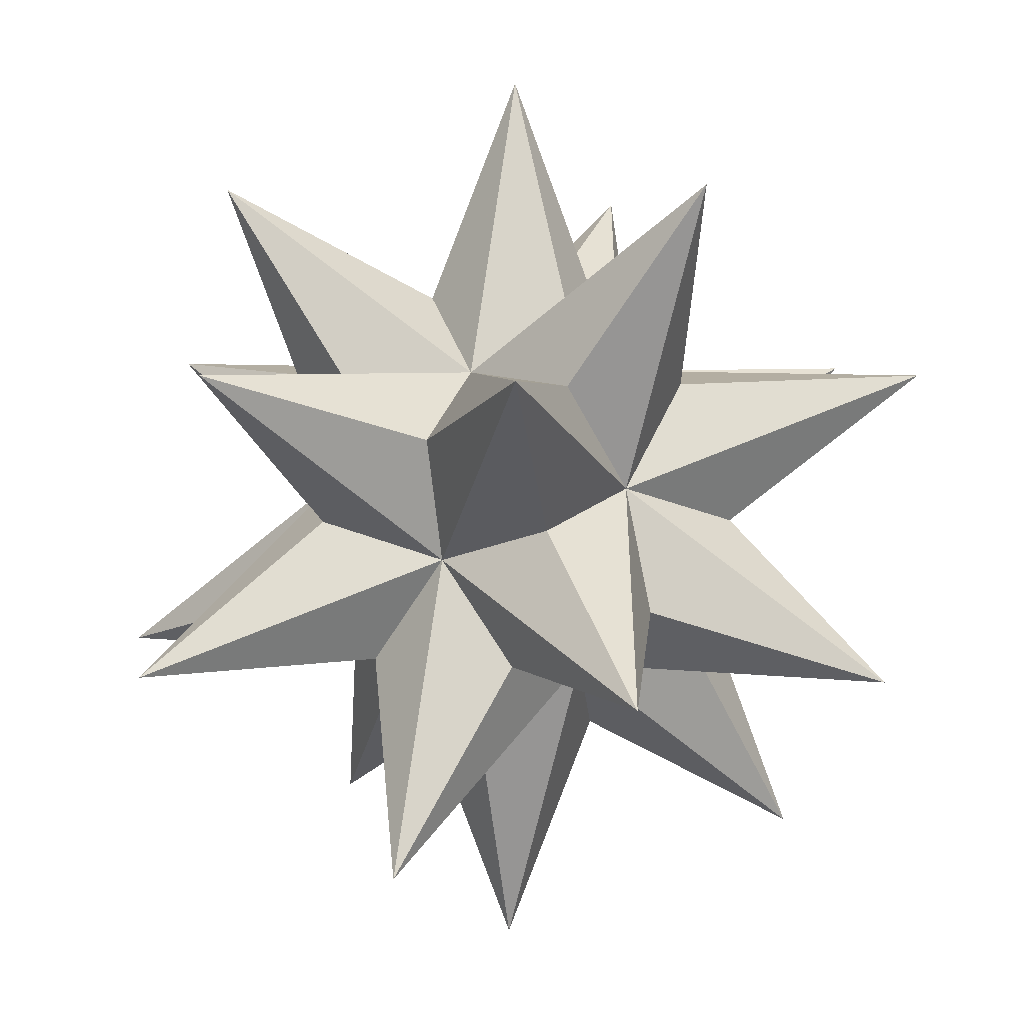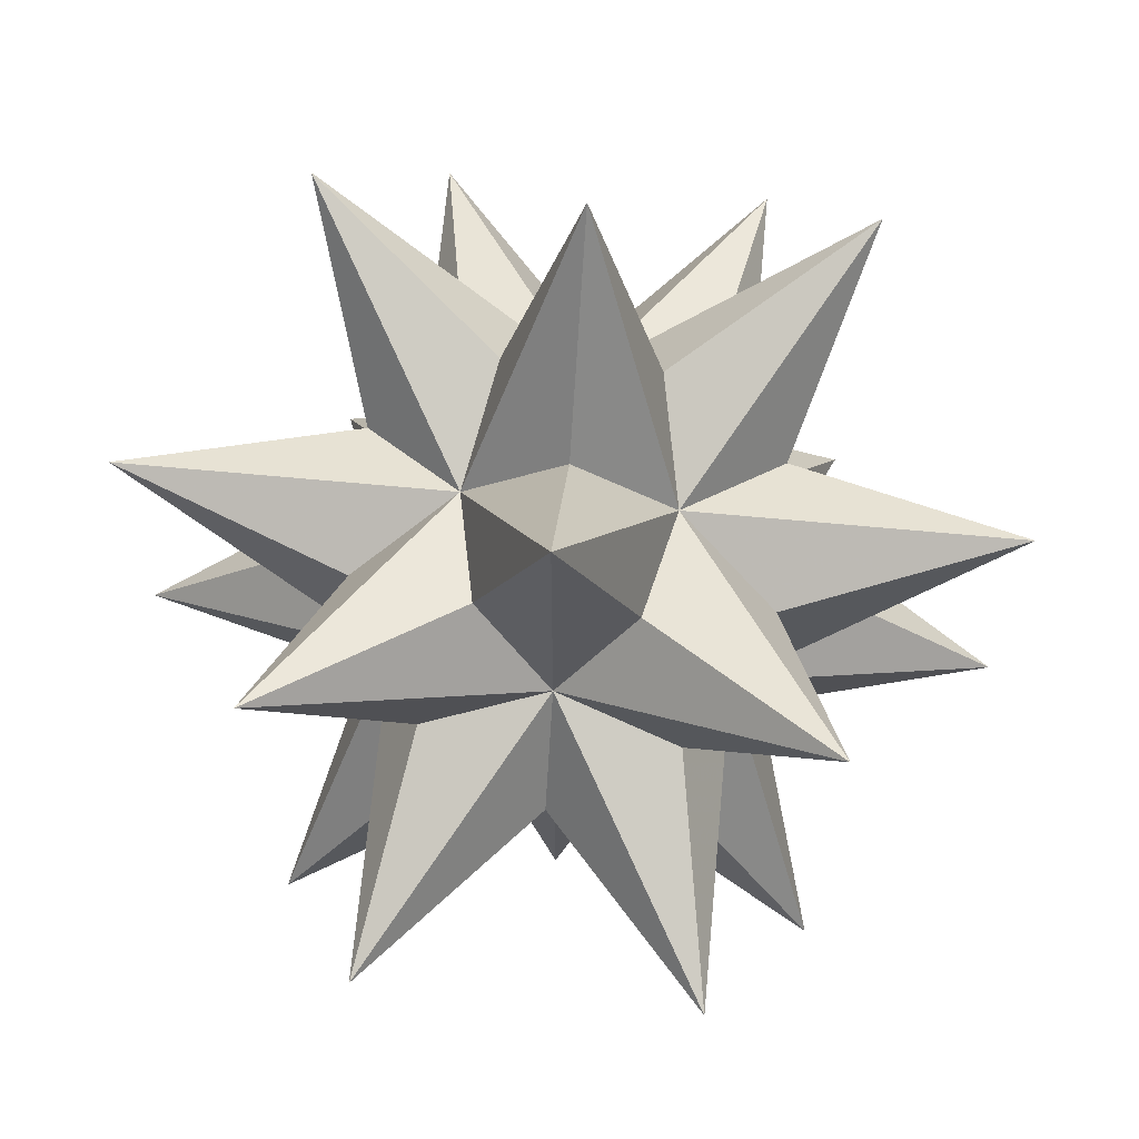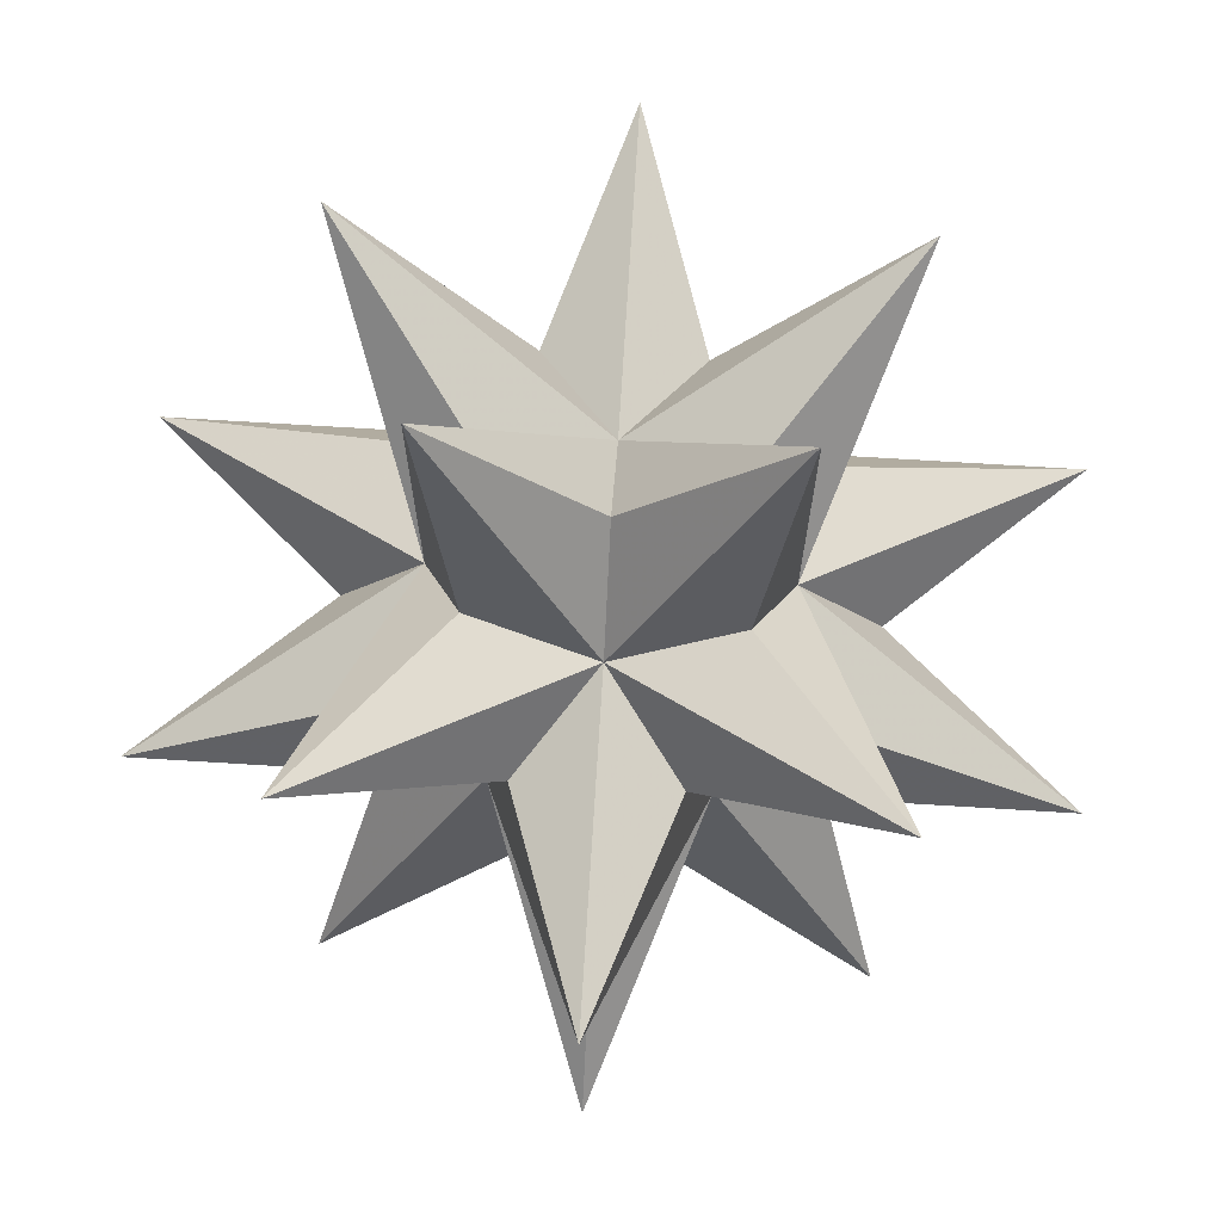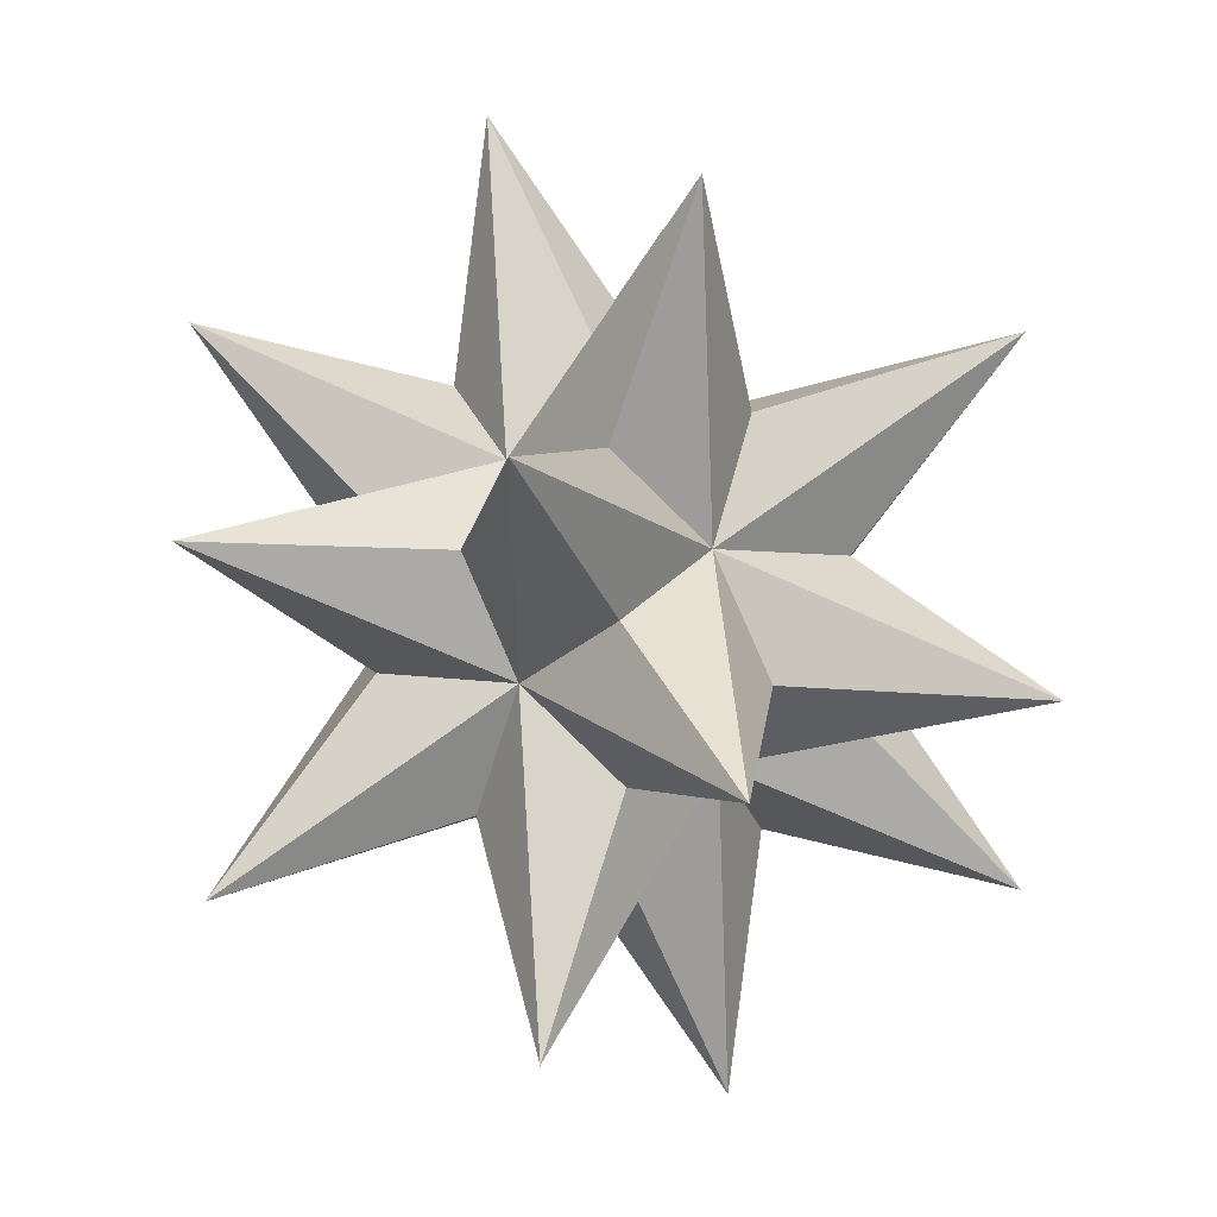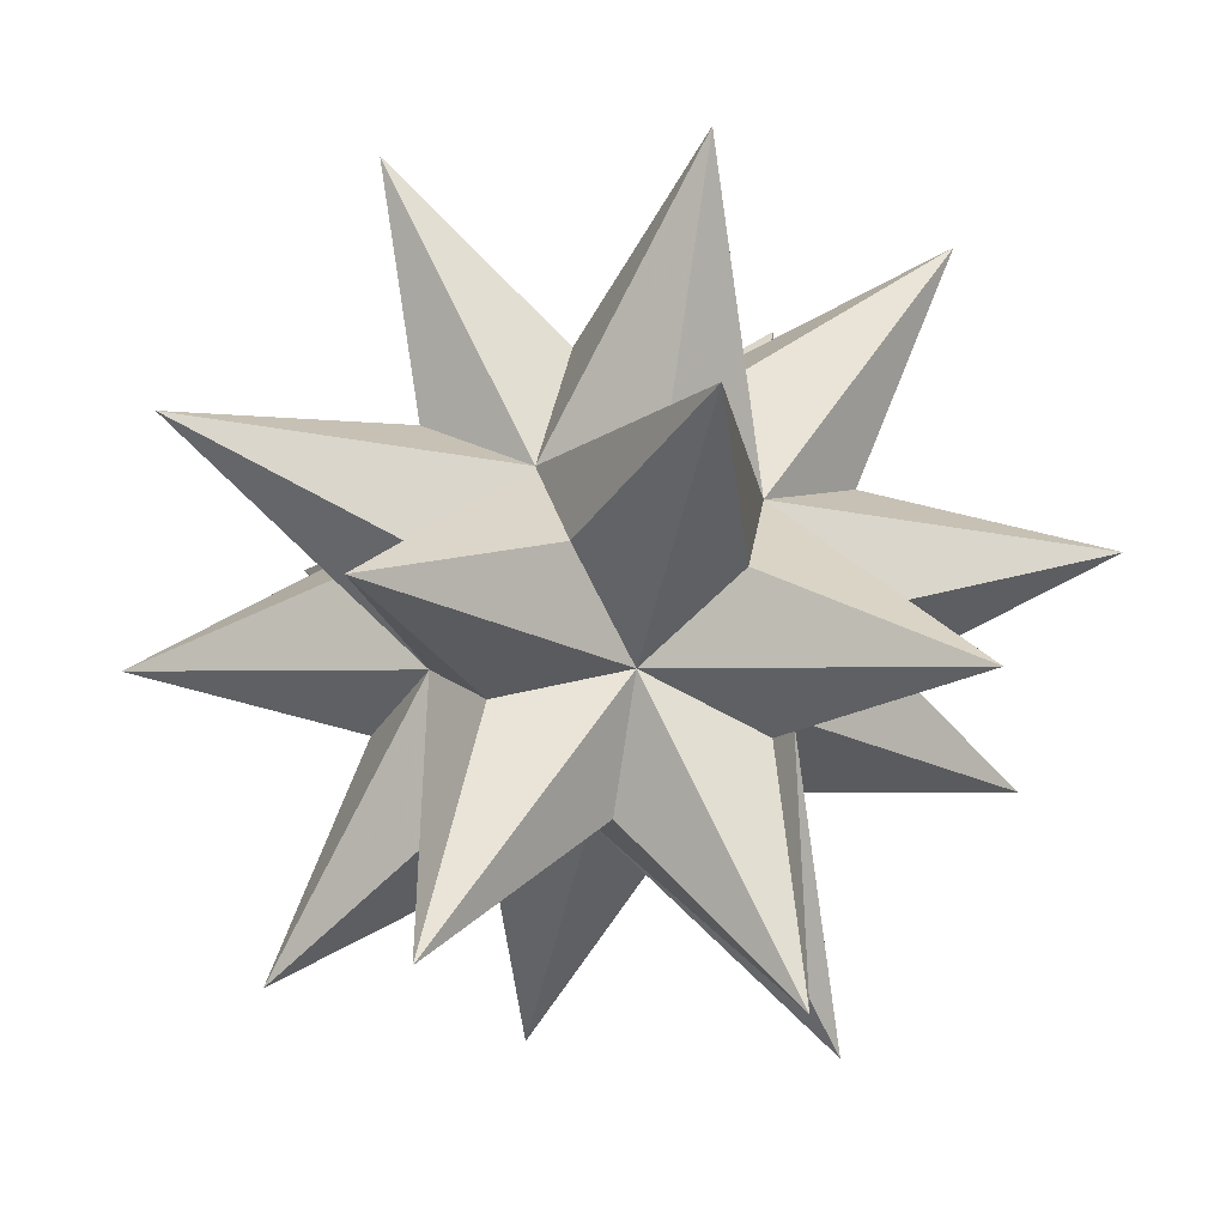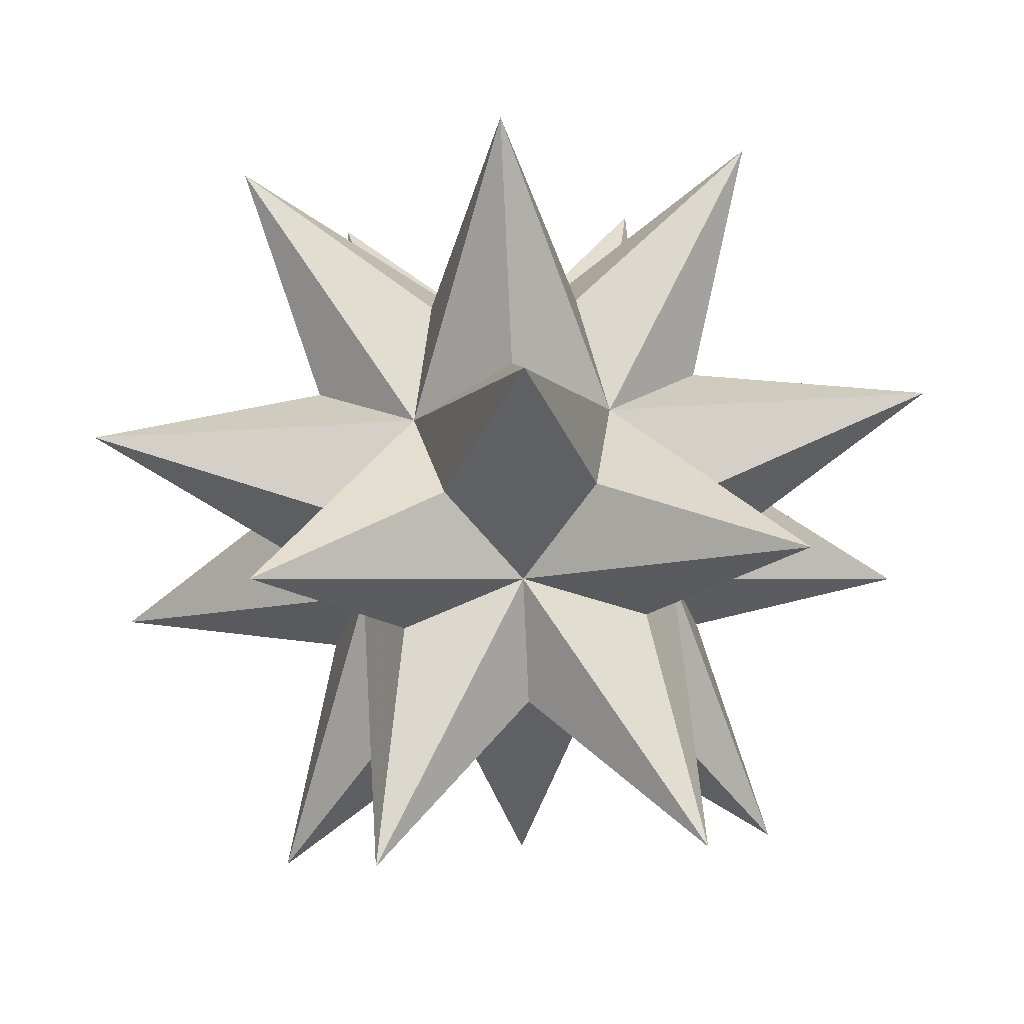
<metadata>
{"format":"obj","ext":"obj","renderer":"f3d","projection":"perspective","resolution":1024,"background":"white","views":[{"elev":-50.4,"azim":-45.5,"up":"+Z"},{"elev":67.4,"azim":-174.7,"up":"+Z"},{"elev":71.4,"azim":93.5,"up":"+Z"},{"elev":56.4,"azim":28.0,"up":"+Z"},{"elev":-44.6,"azim":78.7,"up":"+Z"},{"elev":52.4,"azim":-94.0,"up":"+Y"}]}
</metadata>
<code>
v 2.427 0 -0.9271
v -2.427 0 0.9271
v -2.427 0 -0.9271
v 0 0.9271 2.427
v 0 0.9271 -2.427
v 0 -0.9271 2.427
v 0 -0.9271 -2.427
v 0.9271 2.427 0
v -0.9271 2.427 0
v 0.9271 -2.427 0
v -0.9271 -2.427 0
v 0 -0.801 0.495
v 0 -0.801 -0.495
v 0 0.801 0.495
v 0 0.801 -0.495
v -0.801 0.495 0
v 0.801 0.495 0
v -0.801 -0.495 0
v 0.801 -0.495 0
v 0.495 0 -0.801
v 0.495 0 0.801
v -0.495 0 -0.801
v -0.495 0 0.801
v -1.5 -1.5 -1.5
v -1.5 -1.5 1.5
v 1.5 -1.5 -1.5
v 1.5 -1.5 1.5
v -1.5 1.5 -1.5
v -1.5 1.5 1.5
v 1.5 1.5 -1.5
v 1.5 1.5 1.5
v 2.427 0 0.9271
f 12 32 2
f 12 2 26
f 12 26 4
f 12 4 24
f 12 24 32
f 13 3 1
f 13 1 25
f 13 25 5
f 13 5 27
f 13 27 3
f 14 2 32
f 14 32 28
f 14 28 6
f 14 6 30
f 14 30 2
f 15 1 3
f 15 3 31
f 15 31 7
f 15 7 29
f 15 29 1
f 16 4 5
f 16 5 25
f 16 25 8
f 16 8 24
f 16 24 4
f 17 5 4
f 17 4 26
f 17 26 9
f 17 9 27
f 17 27 5
f 18 7 6
f 18 6 28
f 18 28 10
f 18 10 29
f 18 29 7
f 19 6 7
f 19 7 31
f 19 31 11
f 19 11 30
f 19 30 6
f 20 8 10
f 20 10 28
f 20 28 32
f 20 32 24
f 20 24 8
f 21 10 8
f 21 8 25
f 21 25 1
f 21 1 29
f 21 29 10
f 22 11 9
f 22 9 26
f 22 26 2
f 22 2 30
f 22 30 11
f 23 9 11
f 23 11 31
f 23 31 3
f 23 3 27
f 23 27 9

</code>
